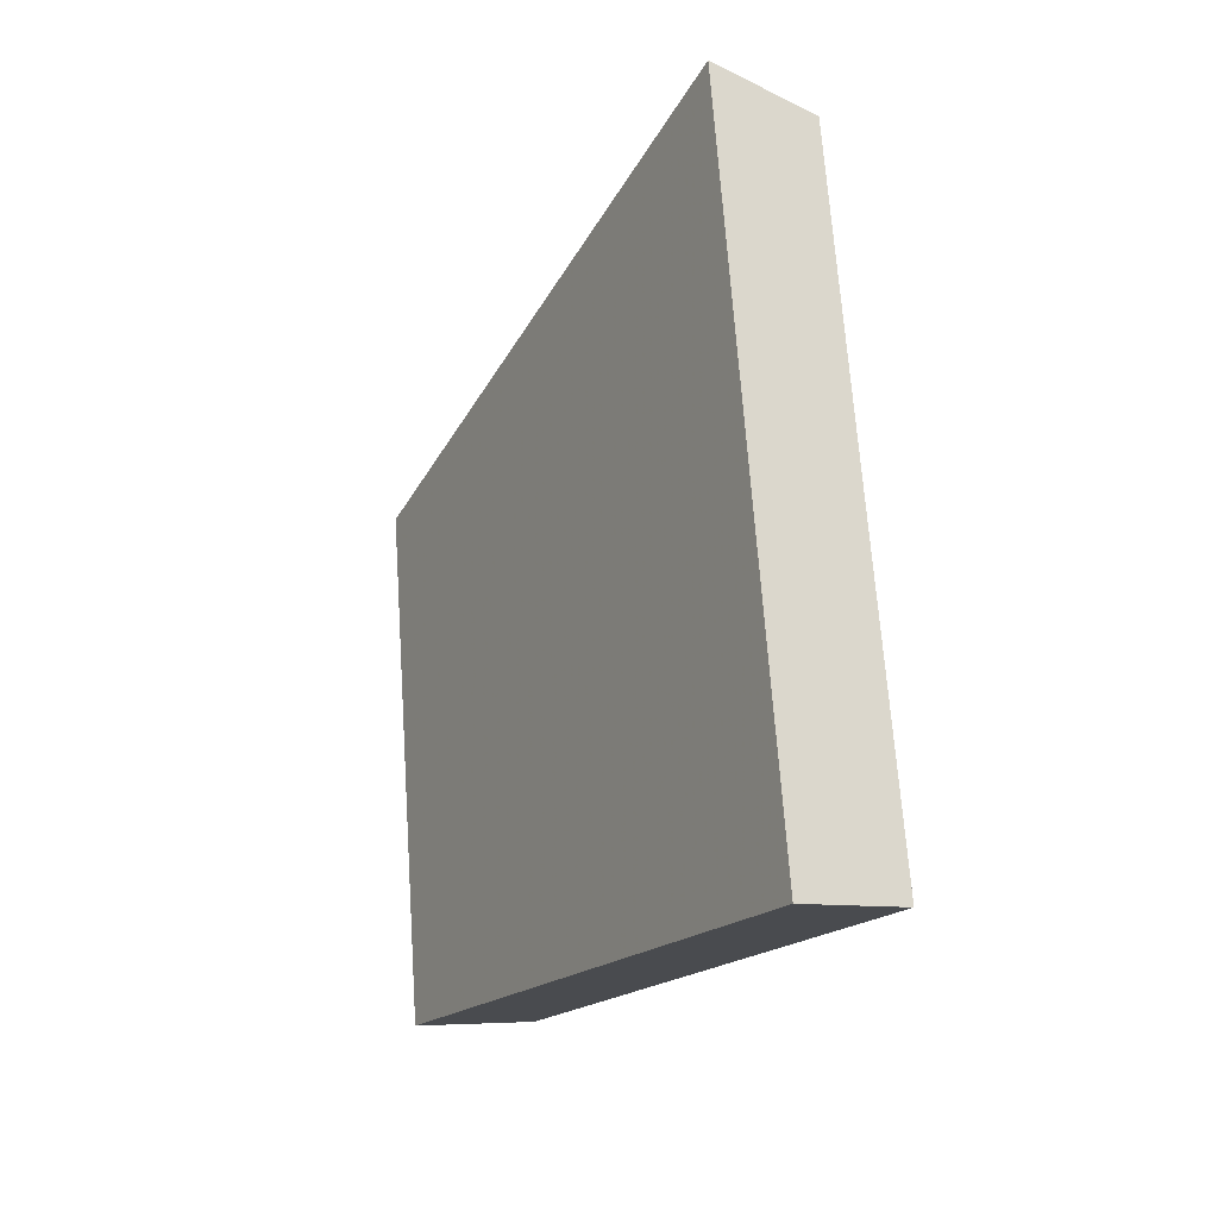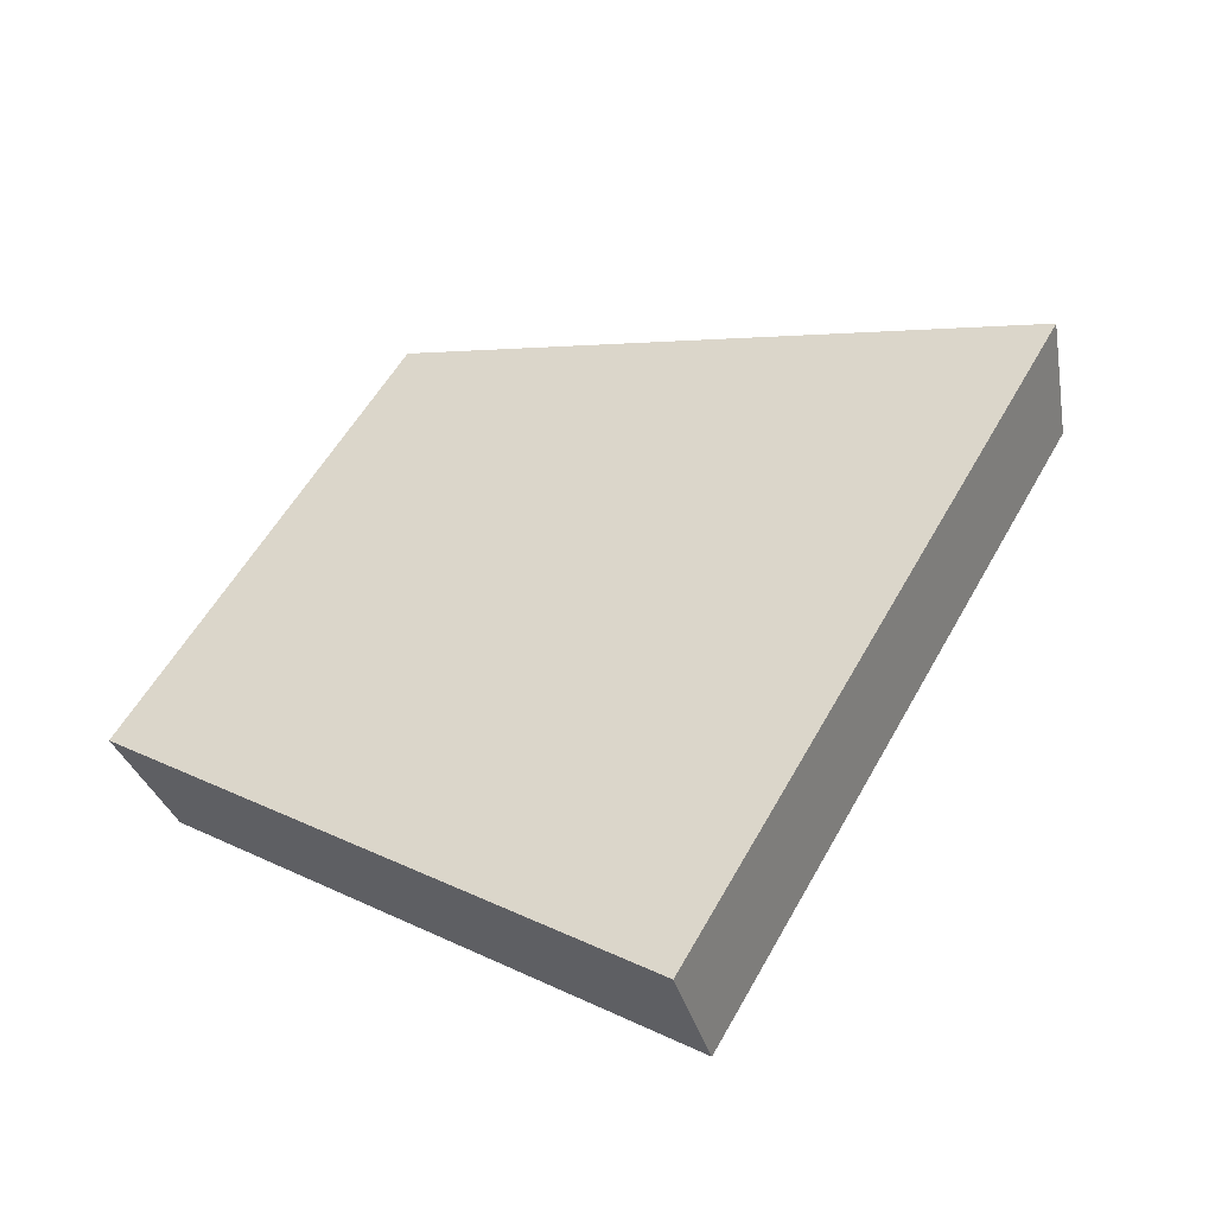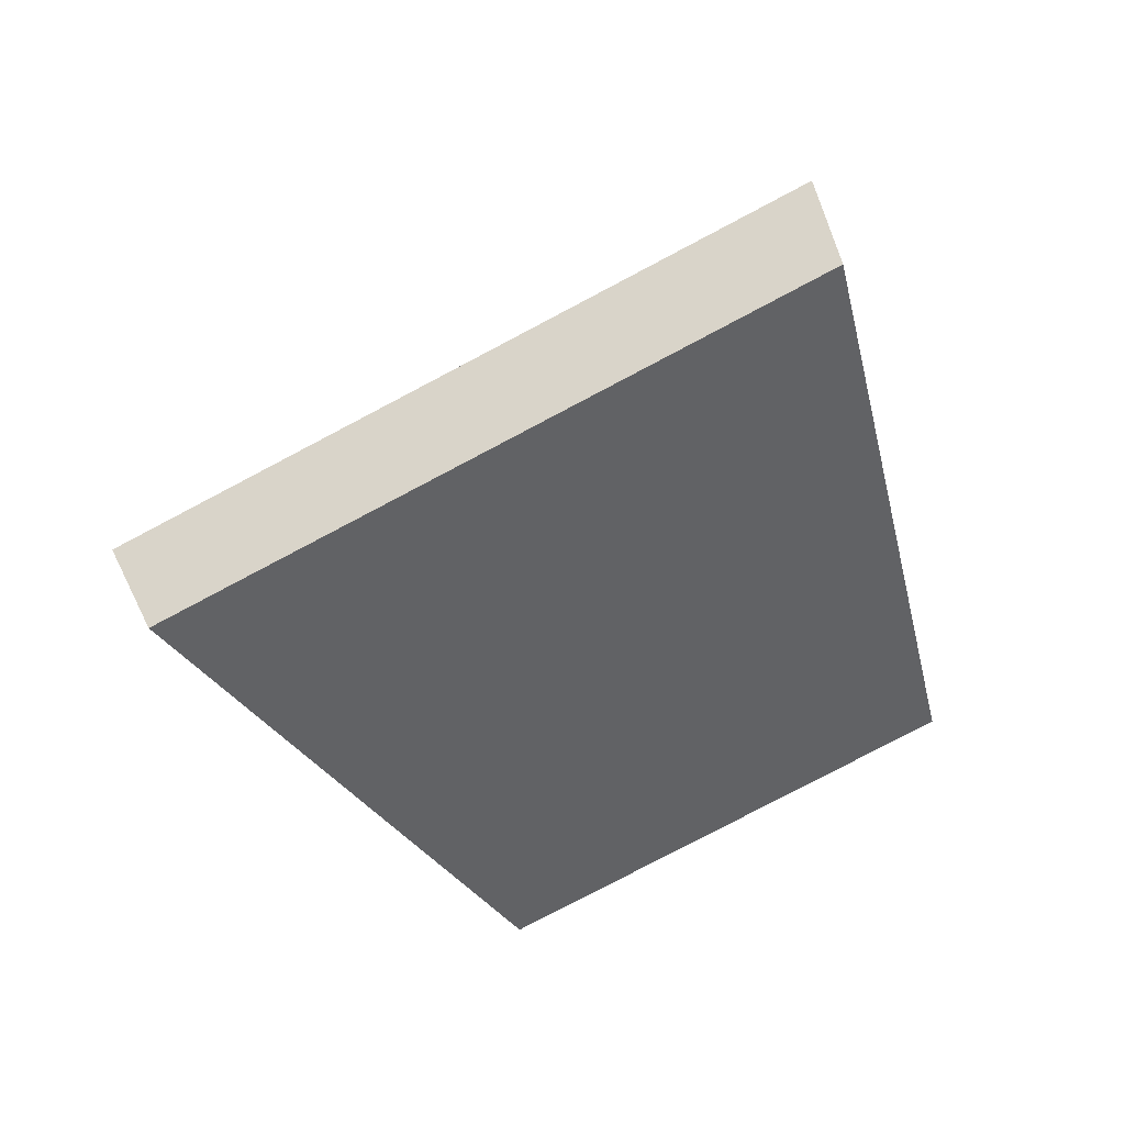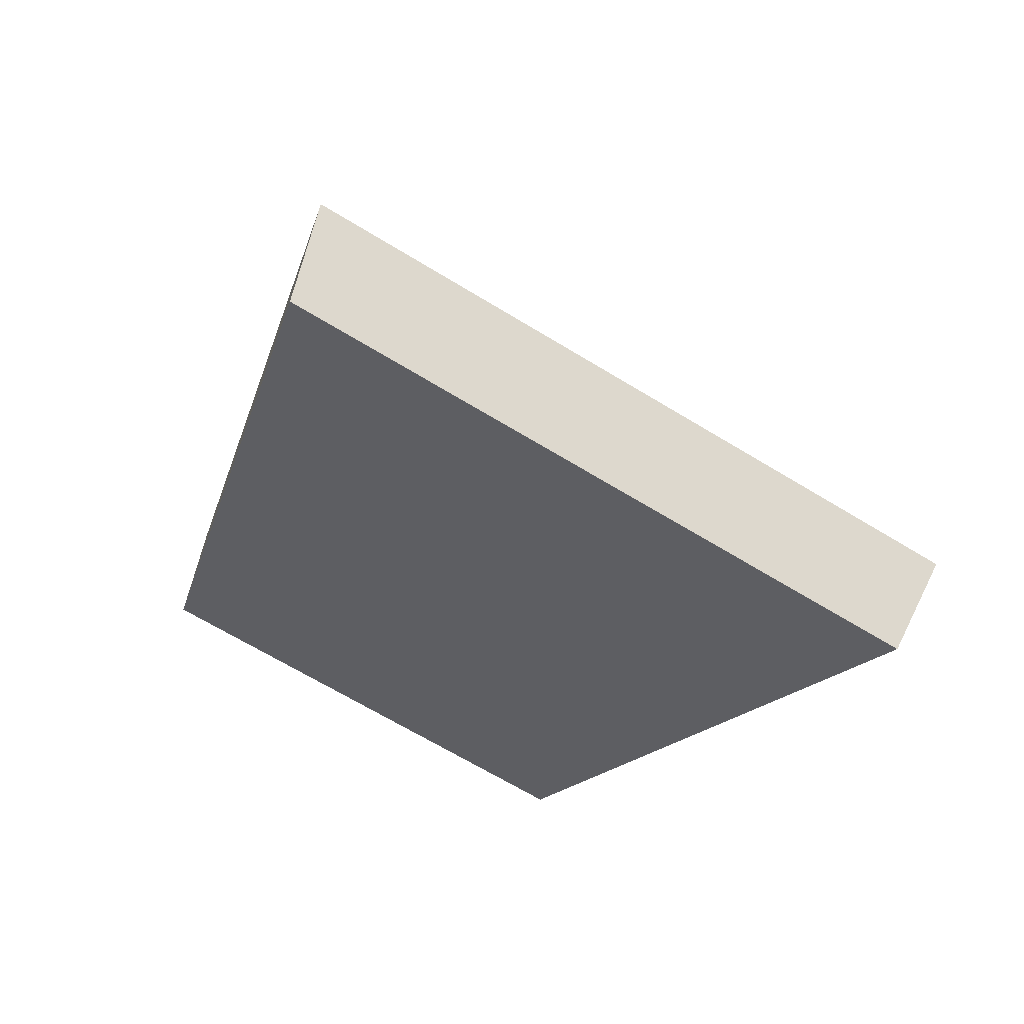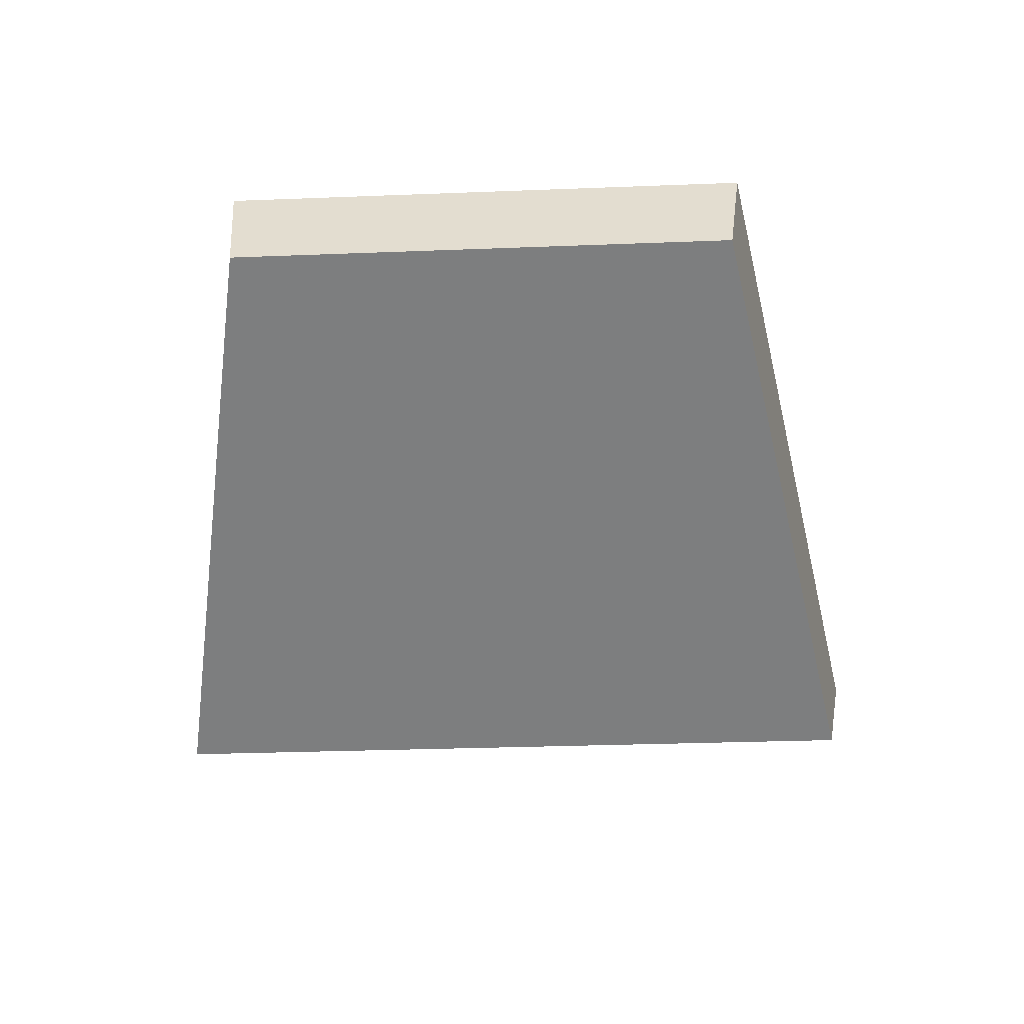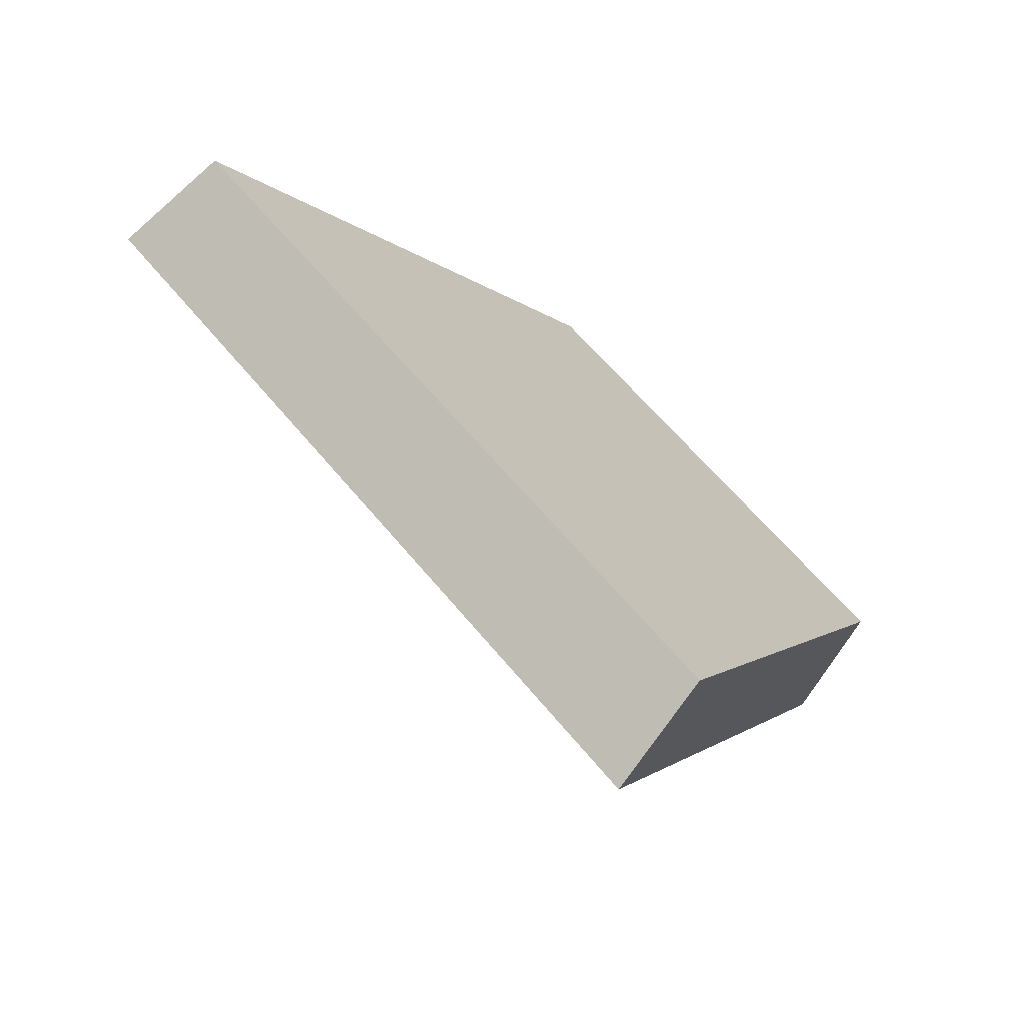
<metadata>
{"format":"obj","ext":"obj","renderer":"f3d","projection":"perspective","resolution":1024,"background":"white","views":[{"elev":-66.6,"azim":-84.1,"up":"+Z"},{"elev":-69.9,"azim":-135.0,"up":"+Z"},{"elev":-79.7,"azim":-102.6,"up":"+Y"},{"elev":-66.1,"azim":-162.0,"up":"+Y"},{"elev":-26.9,"azim":53.2,"up":"+Y"},{"elev":-43.4,"azim":-15.7,"up":"+Z"}]}
</metadata>
<code>
v 2.018 0.1324 2.466
v 2.025 0.1324 2.458
v 2.03 0.1378 2.464
v 2.025 0.1378 2.47
v 2.03 0.1394 2.464
v 2.03 0.1378 2.464
v 2.025 0.1324 2.458
v 2.024 0.1339 2.457
v 2.024 0.1394 2.47
v 2.025 0.1378 2.47
v 2.03 0.1378 2.464
v 2.03 0.1394 2.464
v 2.024 0.1339 2.457
v 2.025 0.1324 2.458
v 2.018 0.1324 2.466
v 2.017 0.1339 2.466
v 2.017 0.1339 2.466
v 2.018 0.1324 2.466
v 2.025 0.1378 2.47
v 2.024 0.1394 2.47
v 2.024 0.1394 2.47
v 2.03 0.1394 2.464
v 2.024 0.1339 2.457
v 2.017 0.1339 2.466
f 1 2 3
f 1 3 4
f 5 6 7
f 5 7 8
f 9 10 11
f 9 11 12
f 13 14 15
f 13 15 16
f 17 18 19
f 17 19 20
f 21 22 23
f 21 23 24

</code>
